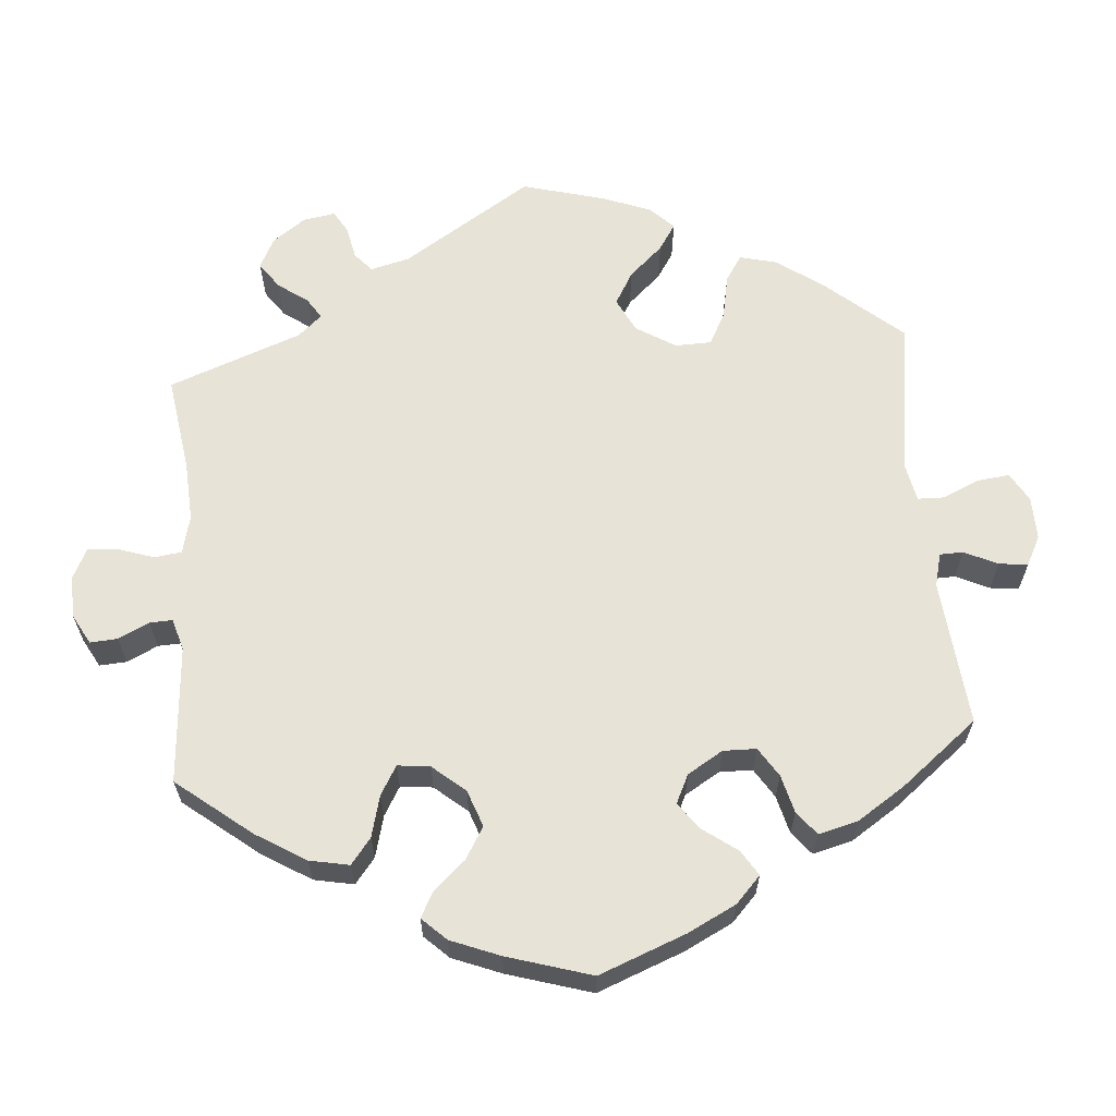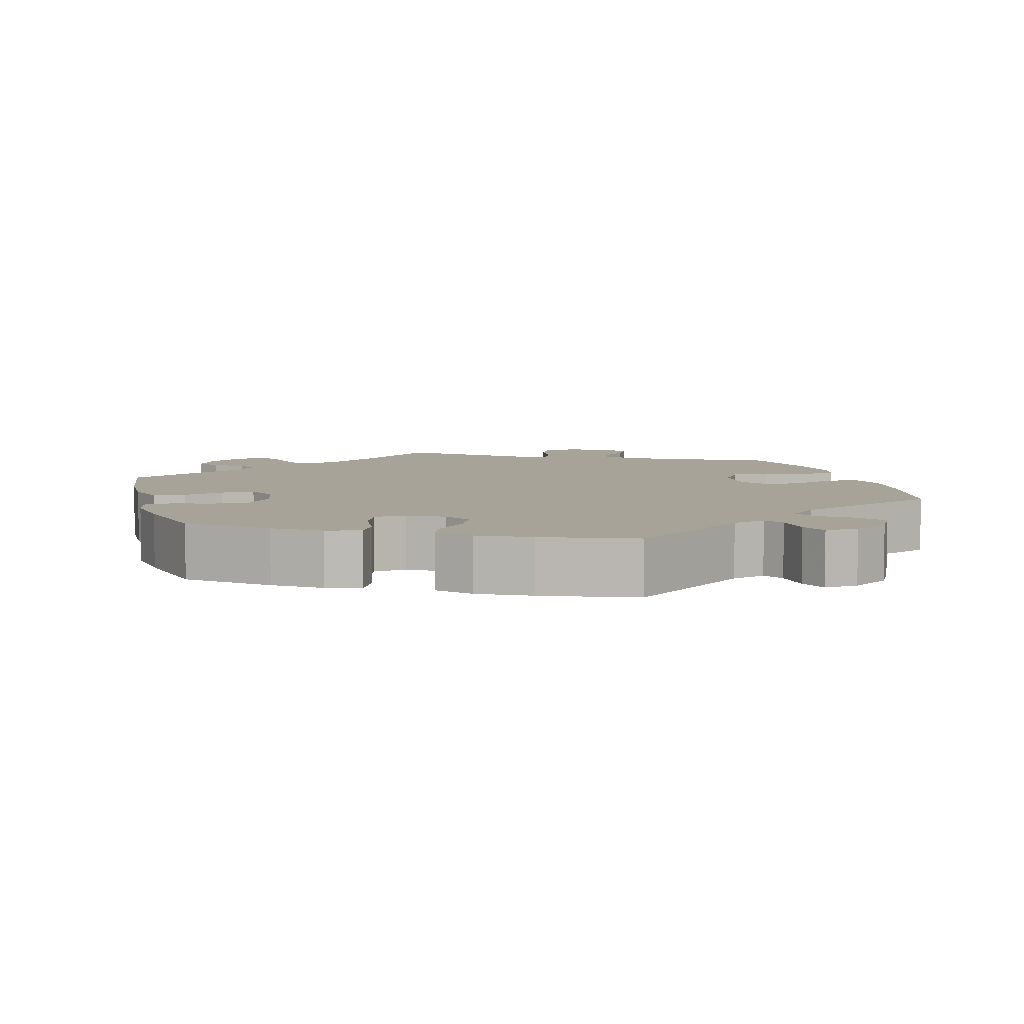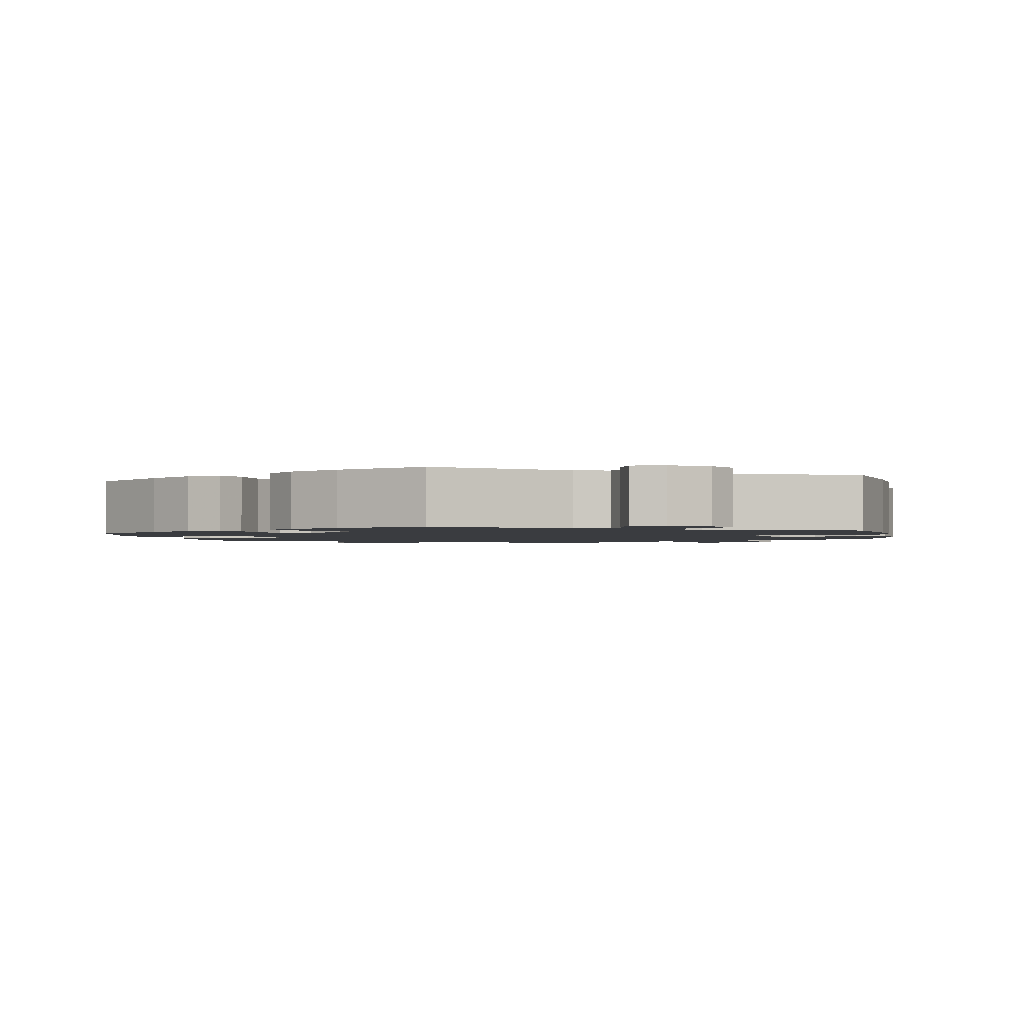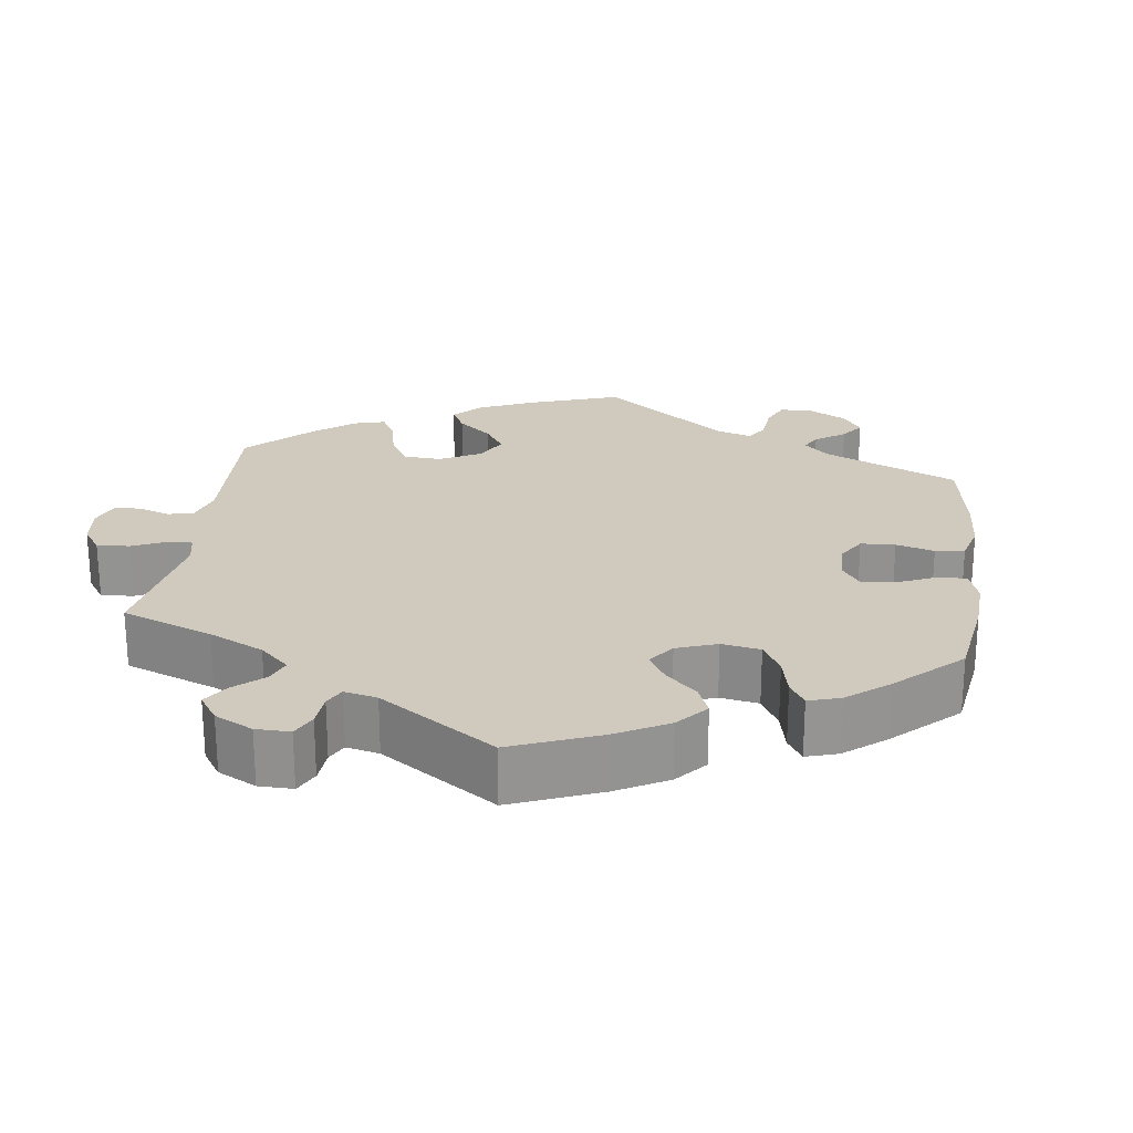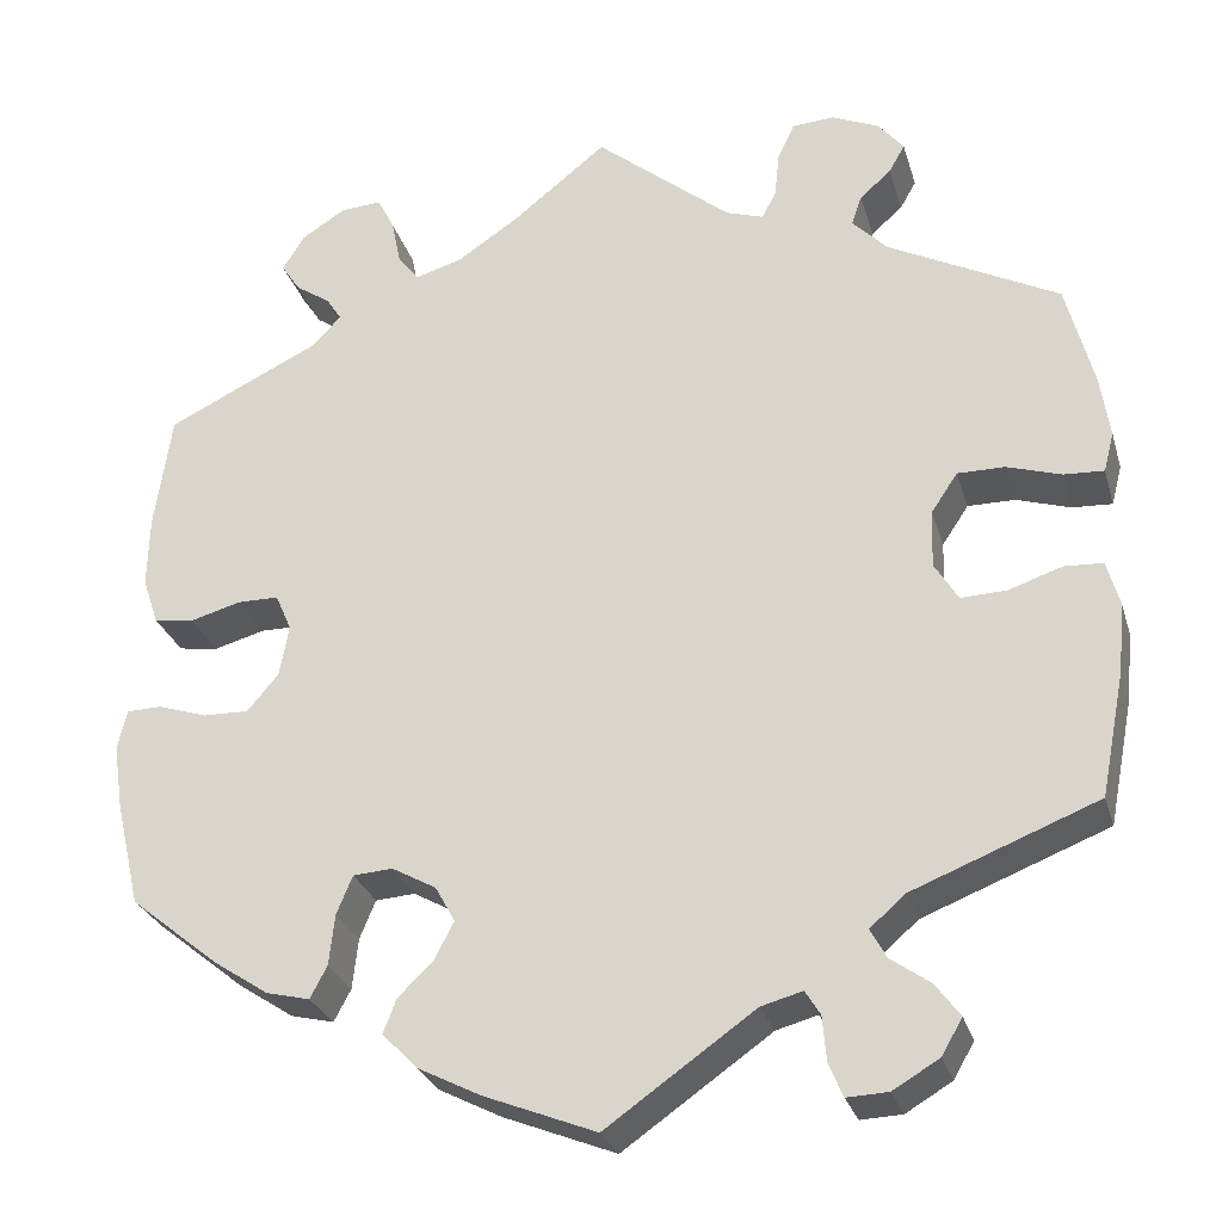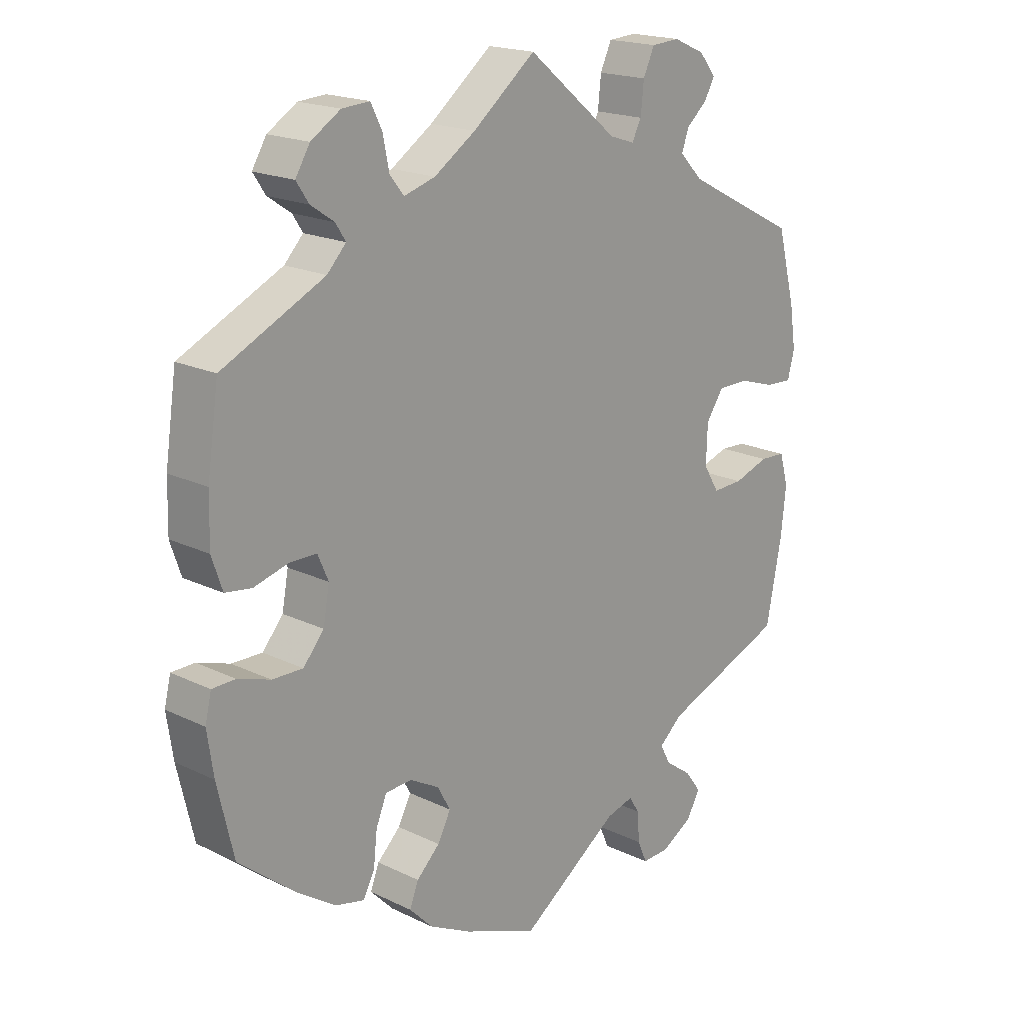
<metadata>
{"format":"obj","ext":"obj","renderer":"f3d","projection":"perspective","resolution":1024,"background":"white","views":[{"elev":62.6,"azim":115.3,"up":"+Y"},{"elev":6.8,"azim":164.3,"up":"+Y"},{"elev":-1.8,"azim":-170.1,"up":"+Y"},{"elev":23.1,"azim":67.3,"up":"+Y"},{"elev":-27.7,"azim":-164.7,"up":"+Z"},{"elev":18.8,"azim":132.7,"up":"+Z"}]}
</metadata>
<code>
v -0.526 0.07 -0.161
v -0.534 0.07 -0.085
v -0.52 0.07 -0.036
v -0.479 0.07 -0.034
v -0.423 0.07 -0.053
v -0.374 0.07 -0.055
v -0.349 0.07 -0.014
v -0.351 0.07 0.047
v -0.379 0.07 0.089
v -0.429 0.07 0.089
v -0.487 0.07 0.071
v -0.529 0.07 0.069
v -0.54 0.07 0.111
v -0.53 0.07 0.177
v -0.501 0.07 0.288
v -0.32 0.07 0.381
v -0.283 0.07 0.419
v -0.294 0.07 0.451
v -0.327 0.07 0.48
v -0.344 0.07 0.51
v -0.317 0.07 0.543
v -0.267 0.07 0.565
v -0.222 0.07 0.562
v -0.204 0.07 0.523
v -0.199 0.07 0.475
v -0.184 0.07 0.446
v -0.144 0.07 0.459
v 0 0.07 0.577
v 0.1 0.07 0.497
v 0.166 0.07 0.453
v 0.216 0.07 0.438
v 0.238 0.07 0.466
v 0.248 0.07 0.515
v 0.266 0.07 0.551
v 0.31 0.07 0.548
v 0.357 0.07 0.518
v 0.38 0.07 0.48
v 0.36 0.07 0.45
v 0.323 0.07 0.425
v 0.307 0.07 0.4
v 0.337 0.07 0.368
v 0.5 0.07 0.289
v 0.518 0.07 0.166
v 0.52 0.07 0.09
v 0.503 0.07 0.04
v 0.461 0.07 0.034
v 0.407 0.07 0.049
v 0.363 0.07 0.049
v 0.346 0.07 0.01
v 0.356 0.07 -0.045
v 0.389 0.07 -0.084
v 0.438 0.07 -0.083
v 0.49 0.07 -0.066
v 0.527 0.07 -0.067
v 0.537 0.07 -0.109
v 0.527 0.07 -0.177
v 0.501 0.07 -0.289
v 0.407 0.07 -0.365
v 0.348 0.07 -0.404
v 0.302 0.07 -0.415
v 0.284 0.07 -0.381
v 0.278 0.07 -0.327
v 0.261 0.07 -0.286
v 0.219 0.07 -0.283
v 0.172 0.07 -0.309
v 0.151 0.07 -0.347
v 0.172 0.07 -0.387
v 0.209 0.07 -0.423
v 0.223 0.07 -0.459
v 0.186 0.07 -0.497
v 0.119 0.07 -0.531
v 0 0.07 -0.578
v -0.158 0.07 -0.467
v -0.202 0.07 -0.455
v -0.218 0.07 -0.481
v -0.222 0.07 -0.529
v -0.237 0.07 -0.564
v -0.281 0.07 -0.562
v -0.33 0.07 -0.533
v -0.352 0.07 -0.495
v -0.326 0.07 -0.46
v -0.284 0.07 -0.43
v -0.267 0.07 -0.399
v -0.305 0.07 -0.366
v -0.501 0.07 -0.289
v -0.526 0 -0.161
v -0.534 0 -0.085
v -0.52 0 -0.036
v -0.479 0 -0.034
v -0.423 0 -0.053
v -0.374 0 -0.055
v -0.349 0 -0.014
v -0.351 0 0.047
v -0.379 0 0.089
v -0.429 0 0.089
v -0.487 0 0.071
v -0.529 0 0.069
v -0.54 0 0.111
v -0.53 0 0.177
v -0.501 0 0.288
v -0.32 0 0.381
v -0.283 0 0.419
v -0.294 0 0.451
v -0.327 0 0.48
v -0.344 0 0.51
v -0.317 0 0.543
v -0.267 0 0.565
v -0.222 0 0.562
v -0.204 0 0.523
v -0.199 0 0.475
v -0.184 0 0.446
v -0.144 0 0.459
v 0 0 0.577
v 0.1 0 0.497
v 0.166 0 0.453
v 0.216 0 0.438
v 0.238 0 0.466
v 0.248 0 0.515
v 0.266 0 0.551
v 0.31 0 0.548
v 0.357 0 0.518
v 0.38 0 0.48
v 0.36 0 0.45
v 0.323 0 0.425
v 0.307 0 0.4
v 0.337 0 0.368
v 0.5 0 0.289
v 0.518 0 0.166
v 0.52 0 0.09
v 0.503 0 0.04
v 0.461 0 0.034
v 0.407 0 0.049
v 0.363 0 0.049
v 0.346 0 0.01
v 0.356 0 -0.045
v 0.389 0 -0.084
v 0.438 0 -0.083
v 0.49 0 -0.066
v 0.527 0 -0.067
v 0.537 0 -0.109
v 0.527 0 -0.177
v 0.501 0 -0.289
v 0.407 0 -0.365
v 0.348 0 -0.404
v 0.302 0 -0.415
v 0.284 0 -0.381
v 0.278 0 -0.327
v 0.261 0 -0.286
v 0.219 0 -0.283
v 0.172 0 -0.309
v 0.151 0 -0.347
v 0.172 0 -0.387
v 0.209 0 -0.423
v 0.223 0 -0.459
v 0.186 0 -0.497
v 0.119 0 -0.531
v 0 0 -0.578
v -0.158 0 -0.467
v -0.202 0 -0.455
v -0.218 0 -0.481
v -0.222 0 -0.529
v -0.237 0 -0.564
v -0.281 0 -0.562
v -0.33 0 -0.533
v -0.352 0 -0.495
v -0.326 0 -0.46
v -0.284 0 -0.43
v -0.267 0 -0.399
v -0.305 0 -0.366
v -0.501 0 -0.289
f 84 85 1 2
f 83 84 2 3
f 79 80 81 82
f 79 82 83
f 78 79 83
f 75 76 77 78
f 74 75 78 83
f 73 74 83 3
f 67 68 69 70
f 66 67 70 71
f 59 60 61 62
f 59 62 63
f 58 59 63
f 57 58 63
f 56 57 63 64
f 52 53 54 55
f 51 52 55 56
f 44 45 46 47
f 44 47 48
f 41 42 43 44
f 40 41 44 48
f 36 37 38 39
f 36 39 40
f 35 36 40
f 32 33 34 35
f 31 32 35 40
f 30 31 40 48
f 27 28 29
f 26 27 29 30
f 22 23 24 25
f 22 25 26
f 21 22 26
f 18 19 20 21
f 17 18 21 26
f 16 17 26 30
f 10 11 12 13
f 9 10 13 14
f 73 3 4 5
f 73 5 6
f 66 71 72 73
f 65 66 73 6
f 64 65 6 7
f 51 56 64 7
f 50 51 7 8
f 49 50 8 9
f 16 30 48 49
f 15 16 49
f 9 14 15 49
f 87 86 170 169
f 88 87 169 168
f 167 166 165 164
f 168 167 164
f 168 164 163
f 163 162 161 160
f 168 163 160 159
f 88 168 159 158
f 155 154 153 152
f 156 155 152 151
f 147 146 145 144
f 148 147 144
f 148 144 143
f 148 143 142
f 149 148 142 141
f 140 139 138 137
f 141 140 137 136
f 132 131 130 129
f 133 132 129
f 129 128 127 126
f 133 129 126 125
f 124 123 122 121
f 125 124 121
f 125 121 120
f 120 119 118 117
f 125 120 117 116
f 133 125 116 115
f 114 113 112
f 115 114 112 111
f 110 109 108 107
f 111 110 107
f 111 107 106
f 106 105 104 103
f 111 106 103 102
f 115 111 102 101
f 98 97 96 95
f 99 98 95 94
f 90 89 88 158
f 91 90 158
f 158 157 156 151
f 91 158 151 150
f 92 91 150 149
f 92 149 141 136
f 93 92 136 135
f 94 93 135 134
f 134 133 115 101
f 134 101 100
f 134 100 99 94
f 1 86 87 2
f 2 87 88 3
f 3 88 89 4
f 4 89 90 5
f 5 90 91 6
f 6 91 92 7
f 7 92 93 8
f 8 93 94 9
f 9 94 95 10
f 10 95 96 11
f 11 96 97 12
f 12 97 98 13
f 13 98 99 14
f 14 99 100 15
f 15 100 101 16
f 16 101 102 17
f 17 102 103 18
f 18 103 104 19
f 19 104 105 20
f 20 105 106 21
f 21 106 107 22
f 22 107 108 23
f 23 108 109 24
f 24 109 110 25
f 25 110 111 26
f 26 111 112 27
f 27 112 113 28
f 28 113 114 29
f 29 114 115 30
f 30 115 116 31
f 31 116 117 32
f 32 117 118 33
f 33 118 119 34
f 34 119 120 35
f 35 120 121 36
f 36 121 122 37
f 37 122 123 38
f 38 123 124 39
f 39 124 125 40
f 40 125 126 41
f 41 126 127 42
f 42 127 128 43
f 43 128 129 44
f 44 129 130 45
f 45 130 131 46
f 46 131 132 47
f 47 132 133 48
f 48 133 134 49
f 49 134 135 50
f 50 135 136 51
f 51 136 137 52
f 52 137 138 53
f 53 138 139 54
f 54 139 140 55
f 55 140 141 56
f 56 141 142 57
f 57 142 143 58
f 58 143 144 59
f 59 144 145 60
f 60 145 146 61
f 61 146 147 62
f 62 147 148 63
f 63 148 149 64
f 64 149 150 65
f 65 150 151 66
f 66 151 152 67
f 67 152 153 68
f 68 153 154 69
f 69 154 155 70
f 70 155 156 71
f 71 156 157 72
f 72 157 158 73
f 73 158 159 74
f 74 159 160 75
f 75 160 161 76
f 76 161 162 77
f 77 162 163 78
f 78 163 164 79
f 79 164 165 80
f 80 165 166 81
f 81 166 167 82
f 82 167 168 83
f 83 168 169 84
f 84 169 170 85
f 85 170 86 1

</code>
